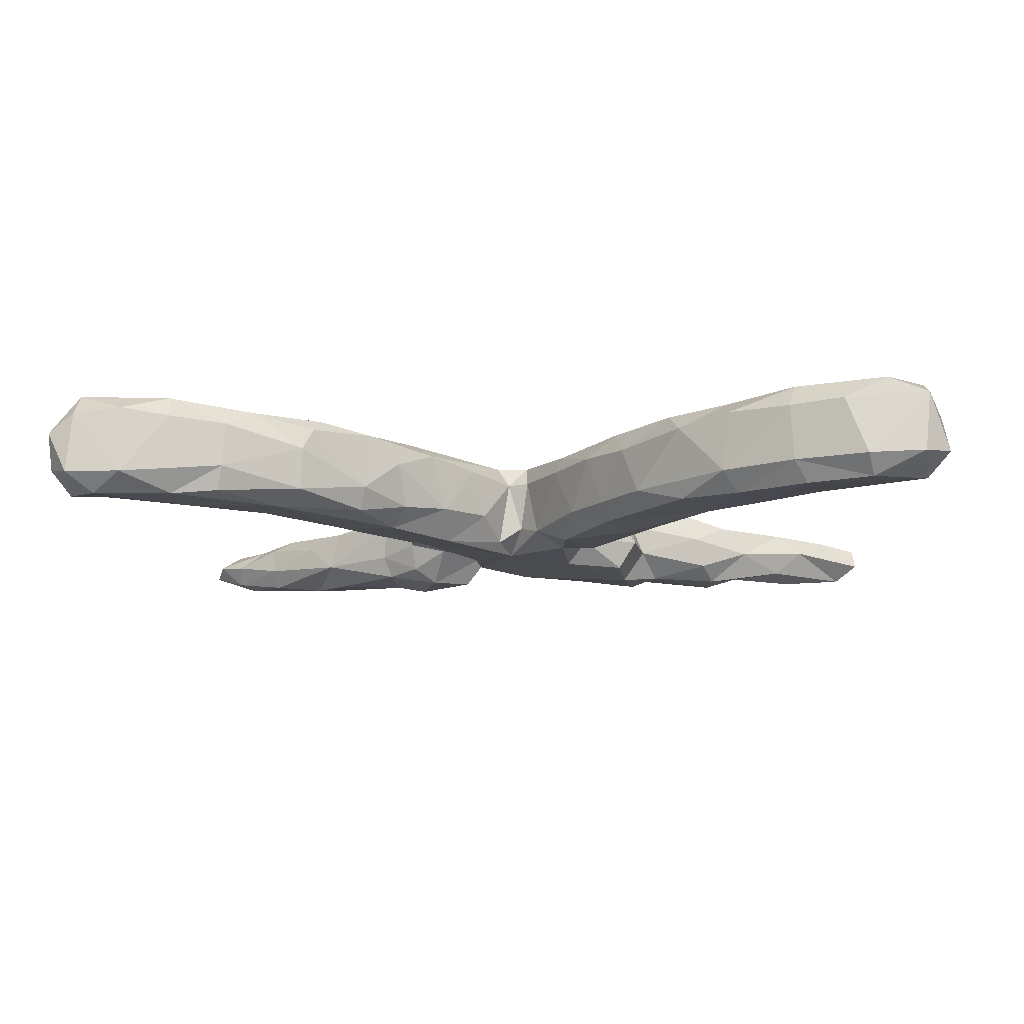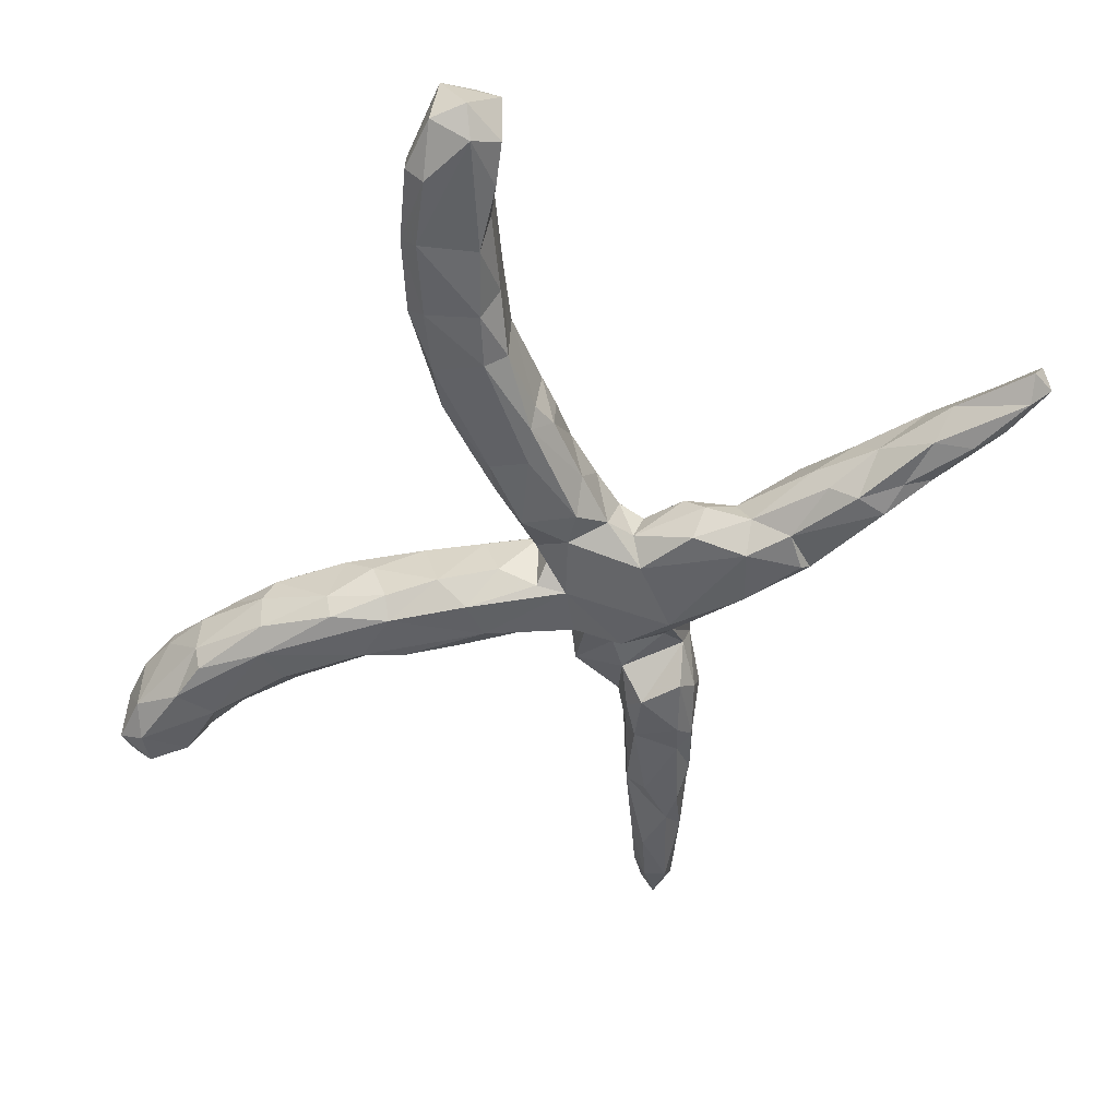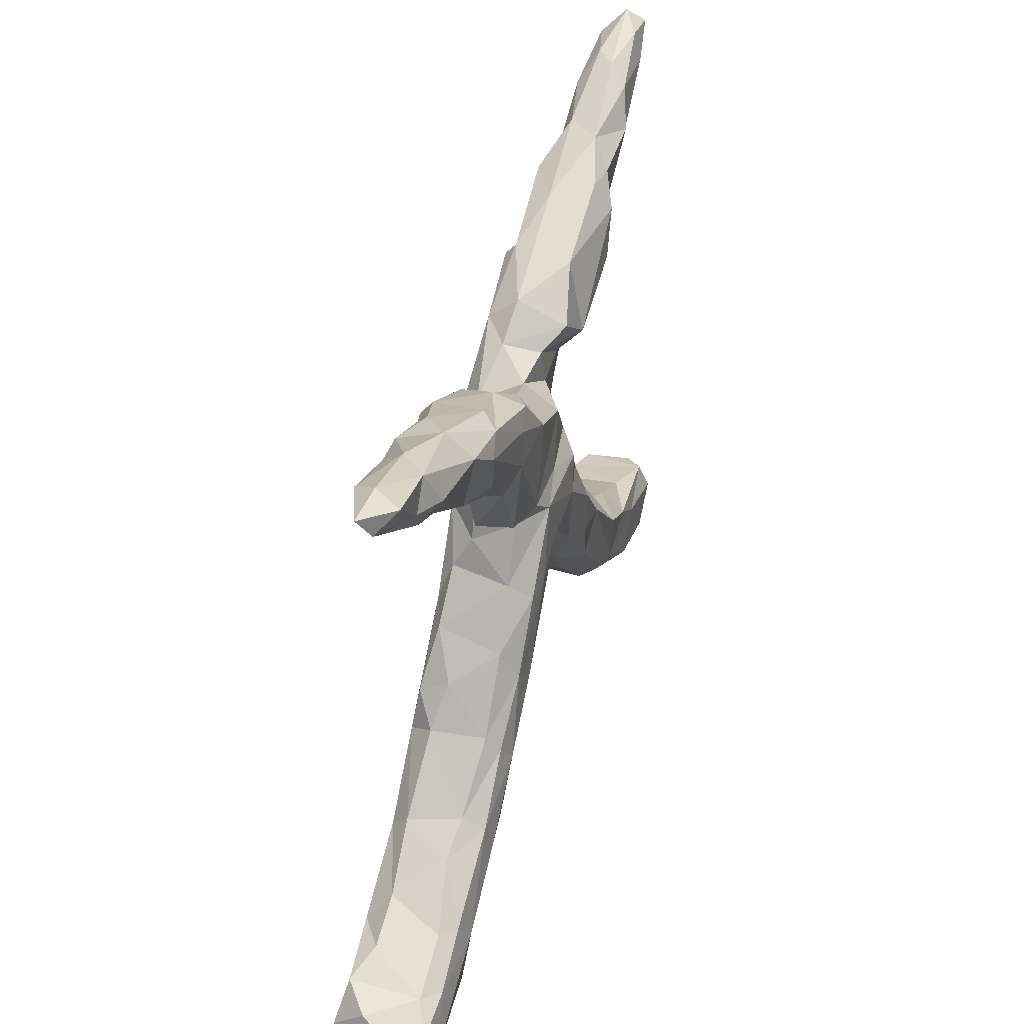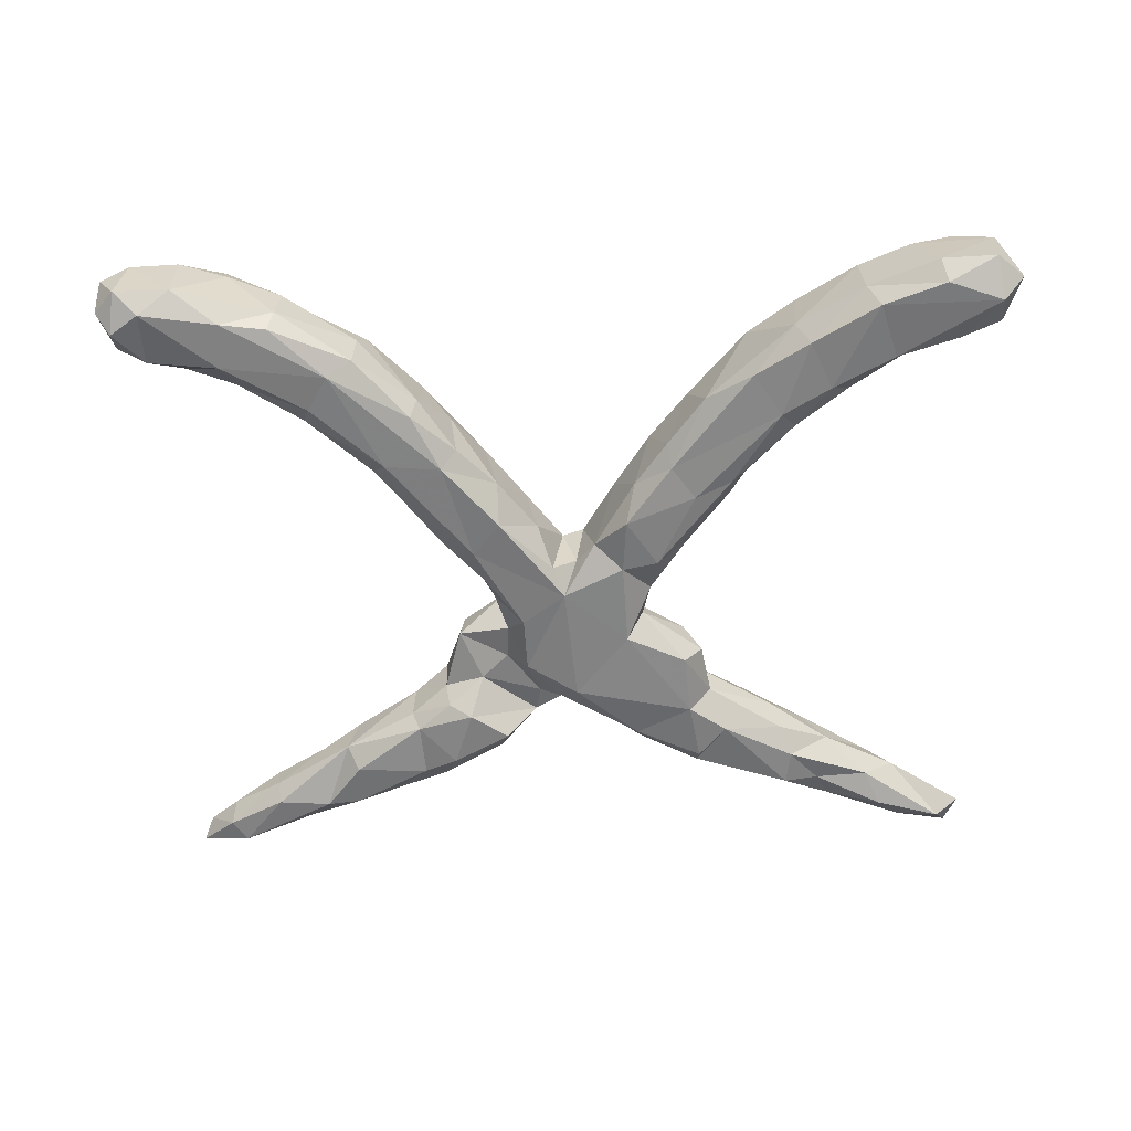
<metadata>
{"format":"obj","ext":"obj","renderer":"f3d","projection":"perspective","resolution":1024,"background":"white","views":[{"elev":-14.0,"azim":3.7,"up":"+Z"},{"elev":-50.1,"azim":63.1,"up":"+Z"},{"elev":41.2,"azim":-73.7,"up":"+Y"},{"elev":-60.7,"azim":1.7,"up":"+Z"}]}
</metadata>
<code>
v 0.733 -0.4727 -0.03591
v 0.7309 -0.4166 0.03407
v 0.7003 -0.4471 0.08301
v 0.702 -0.401 -0.04112
v 0.7001 -0.5042 0.05552
v 0.6947 -0.4016 0.06456
v 0.6369 -0.3788 -0.05217
v 0.692 0.5797 0.03783
v 0.6359 -0.4969 0.08344
v 0.6891 -0.5123 -0.04326
v 0.6957 0.5553 0.000673
v 0.6087 -0.4828 -0.07694
v 0.6299 0.5866 0.03471
v 0.6553 0.5681 -0.02848
v 0.585 -0.3603 0.04396
v 0.6744 0.6041 0.009098
v 0.5857 0.573 -0.01292
v 0.5737 0.481 0.01391
v 0.5508 -0.3904 0.0838
v 0.6243 0.5419 0.0472
v 0.5995 -0.5103 -0.04518
v 0.5344 -0.3557 -0.0689
v 0.5467 0.5291 -0.04043
v 0.5655 -0.4981 0.05063
v 0.6982 -0.4488 -0.07332
v 0.5769 -0.3584 -0.02702
v 0.522 0.4709 -0.02989
v 0.3868 -0.3645 0.08282
v 0.5064 -0.4478 -0.07748
v 0.4793 -0.3355 0.0834
v 0.5265 0.4701 0.04863
v 0.4815 -0.4654 0.04884
v 0.5331 0.5417 0.04344
v 0.4918 -0.4474 0.08521
v 0.4326 -0.3062 -0.0742
v 0.4857 -0.4663 -0.04284
v 0.467 -0.2891 -0.03288
v 0.4548 0.5135 -0.02518
v 0.4337 0.4677 -0.04229
v 0.4649 -0.2854 0.04528
v 0.5563 0.5687 0.0142
v 0.3855 -0.4066 0.05643
v 0.412 0.3984 0.04904
v 0.3988 -0.3862 -0.0758
v 0.3767 -0.232 -0.05468
v 0.3751 -0.2679 0.08945
v 0.4534 0.4115 -0.0007314
v 0.3547 -0.2625 -0.07604
v 0.3526 0.3481 0.01752
v 0.4134 0.5121 0.02546
v 0.3741 -0.404 -0.0418
v 0.4884 0.4891 0.05827
v 0.3818 -0.2303 0.0417
v 0.3835 0.4718 0.05422
v 0.377 0.4635 -0.05944
v 0.2996 -0.1462 -0.04085
v 0.3852 0.4078 -0.05813
v 0.3043 -0.3552 0.04536
v 0.3084 -0.3304 -0.0704
v 0.275 -0.1415 -0.07058
v 0.3677 0.3646 -0.03444
v 0.3335 0.4766 0.04614
v 0.2945 -0.1323 0.05664
v 0.2075 -0.2521 0.0382
v 0.2748 -0.09994 -0.02657
v 0.3005 0.4631 -0.01964
v 0.3131 0.3541 0.07525
v 0.2156 -0.1163 -0.0757
v 0.2188 0.4159 -0.05194
v 0.2903 -0.2997 0.0815
v 0.2599 -0.1448 0.08445
v 0.263 -0.09003 0.04957
v 0.2444 0.2888 -0.02347
v 0.2228 0.2746 0.02879
v 0.2334 -0.2799 -0.04192
v 0.269 0.3473 -0.06293
v 0.2226 0.3944 -0.06995
v 0.1751 0.3035 0.07226
v 0.2017 -0.01091 -0.03088
v 0.2065 0.296 -0.07644
v 0.2294 0.2075 -0.02007
v 0.2085 -0.03414 0.06168
v 0.1715 -0.2004 -0.04095
v 0.1995 0.186 0.01924
v 0.1711 -0.0388 0.09016
v 0.338 0.432 0.07447
v 0.1525 0.003601 -0.07643
v 0.1415 0.06841 -0.04128
v 0.1982 -0.1999 0.08048
v 0.1981 0.1987 -0.07214
v 0.162 -0.1092 0.08952
v 0.1654 0.03645 0.04897
v 0.177 -0.1683 -0.06948
v 0.1949 0.4155 0.04363
v 0.1436 -0.1717 0.04528
v 0.1193 0.3829 -0.02004
v 0.1155 0.3457 -0.06659
v 0.1259 0.06303 0.07696
v 0.178 0.2522 0.02878
v 0.115 0.3518 0.06107
v 0.08459 -0.0863 0.04446
v 0.1319 0.09777 0.03664
v 0.09645 -0.07136 0.07589
v 0.1273 0.1252 -0.02918
v 0.1297 0.1456 0.02532
v 0.1015 -0.07227 -0.07803
v 0.1167 -0.1275 -0.03983
v 0.09451 0.01701 -0.07269
v 0.08769 0.1718 0.06565
v 0.1002 0.1518 -0.07346
v 0.06491 0.3334 -0.02842
v 0.073 0.1294 0.08835
v 0.05788 0.06422 0.09168
v 0.07604 0.3212 0.03098
v 0.04831 -0.01982 -0.04799
v 0.02953 0.002505 0.0478
v -0.004606 0.06324 -0.07545
v 0.006595 0.1522 0.07376
v 0.08484 0.2612 0.03572
v 0.02656 0.03194 0.08315
v 0.01699 0.01719 -0.03516
v 0.01685 0.3025 0.01968
v -0.02304 0.0171 -0.06015
v -0.01602 0.2792 -0.04654
v -0.005778 0.01325 0.04723
v 0.03327 0.2473 0.07098
v -0.04653 -0.04429 -0.02406
v -0.0666 -0.06392 0.05481
v 0.01182 0.2554 -0.07601
v -0.07205 0.2063 -0.06622
v -0.05718 0.125 0.08389
v -0.02786 0.03328 0.08473
v -0.09568 0.1569 0.0734
v -0.06184 0.3277 -0.009805
v -0.1081 0.2099 -0.02086
v -0.07531 0.116 -0.07128
v -0.07617 0.3052 0.07775
v -0.1086 -0.07581 -0.07789
v -0.09517 0.00923 0.08722
v -0.1046 0.1529 -0.02539
v -0.169 -0.1387 0.08461
v -0.1587 0.03476 0.045
v -0.1104 0.1225 0.04263
v -0.05339 0.2844 -0.01681
v -0.1453 0.008771 0.08275
v -0.1104 -0.1304 -0.03123
v -0.06533 0.3455 0.0329
v -0.1114 0.3464 -0.07009
v -0.1527 0.2529 -0.02188
v -0.125 0.08875 -0.02351
v -0.1335 -0.1478 0.06235
v -0.2176 -0.09762 0.08079
v -0.174 -0.1997 -0.04389
v -0.1332 0.3821 0.06562
v -0.185 -0.2232 0.0276
v -0.1401 0.04037 -0.05121
v -0.1792 0.3698 0.07418
v -0.1229 0.3831 -0.03812
v -0.2051 0.3924 -0.07498
v -0.1903 0.1782 0.002539
v -0.1838 0.184 0.06197
v -0.1981 -0.1805 -0.07671
v -0.1536 -0.01928 -0.07212
v -0.2063 -0.0353 -0.05509
v -0.1535 0.4138 0.02046
v -0.2752 -0.2232 0.08667
v -0.2192 0.2806 -0.001446
v -0.2262 -0.05029 0.05163
v -0.2201 0.2748 0.05556
v -0.1736 0.3015 -0.07546
v -0.2279 -0.2605 0.06882
v -0.2901 -0.1894 -0.0776
v -0.2673 0.3378 -0.05427
v -0.3145 -0.3563 0.05436
v -0.2657 -0.1242 -0.07029
v -0.2123 0.2928 -0.04845
v -0.26 0.4226 -0.05952
v -0.2343 -0.2848 -0.02799
v -0.2512 0.4579 0.03746
v -0.2825 0.4506 0.06469
v -0.182 0.3074 0.07436
v -0.2657 -0.09766 -0.02173
v -0.2223 0.4324 -0.0481
v -0.2997 -0.1849 0.07488
v -0.3713 -0.3498 -0.07801
v -0.3316 -0.367 -0.0515
v -0.3075 -0.1592 0.05171
v -0.3802 0.4204 -0.05625
v -0.3124 -0.1625 -0.03801
v -0.3217 0.4307 0.07288
v -0.3061 -0.3263 0.07649
v -0.2777 0.3226 0.04626
v -0.2436 -0.2709 -0.06608
v -0.3116 0.3741 0.06901
v -0.281 0.3292 -0.01583
v -0.3832 -0.3225 0.0851
v -0.3845 0.4913 -0.04949
v -0.4093 -0.4014 0.07198
v -0.4025 -0.2501 0.0404
v -0.405 -0.2916 -0.0746
v -0.3291 -0.3727 0.01757
v -0.3159 0.481 -0.02613
v -0.3969 -0.2715 0.0771
v -0.4505 -0.4451 -0.0303
v -0.3763 0.5121 0.01947
v -0.3851 0.3924 0.0475
v -0.4175 -0.2617 -0.04549
v -0.4589 -0.4314 -0.06892
v -0.4464 -0.4434 0.042
v -0.3727 0.4705 0.06171
v -0.537 -0.4684 0.07981
v -0.4009 0.3938 -0.02014
v -0.4608 -0.2845 0.03299
v -0.4819 0.5541 -0.001819
v -0.4492 0.4265 0.02409
v -0.5065 -0.3945 0.08635
v -0.5274 0.5616 0.03939
v -0.5403 -0.3703 -0.07608
v -0.44 0.4983 -0.04787
v -0.5353 -0.3532 0.07437
v -0.5213 -0.3251 -0.03832
v -0.5063 0.5063 0.05955
v -0.54 0.4858 0.03526
v -0.5336 -0.4445 -0.07635
v -0.6003 -0.3558 -0.03893
v -0.5323 -0.4762 0.04756
v -0.5615 -0.3441 0.0506
v -0.5337 0.4772 -0.008592
v -0.6083 -0.4953 -0.0499
v -0.5286 0.4972 -0.04048
v -0.6098 -0.4959 0.05739
v -0.6237 0.5532 -0.02187
v -0.6577 -0.4649 -0.07927
v -0.6338 0.5928 0.04517
v -0.6981 -0.4948 -0.04944
v -0.6304 -0.3923 0.0776
v -0.5655 0.526 0.0424
v -0.6883 -0.4964 0.04881
v -0.6596 -0.3797 0.05127
v -0.7042 -0.4309 -0.07581
v -0.6554 -0.378 -0.06445
v -0.6681 0.5708 0.01946
v -0.6874 -0.4604 0.08766
v -0.6181 0.5281 0.009443
v -0.6225 0.6116 0.008328
v -0.7117 -0.4095 0.0739
v -0.5989 0.5847 -0.02898
v -0.7086 -0.387 -0.02483
v -0.6829 0.6047 0.00159
v -0.7329 -0.454 -0.03776
v -0.7381 -0.4127 0.03172
v -0.7314 -0.4852 0.01754
f 78 100 114
f 126 122 147
f 165 179 180
f 223 215 222
f 223 222 237
f 222 217 237
f 52 50 54
f 126 147 137
f 137 154 157
f 169 181 194
f 67 86 78
f 78 86 94
f 78 94 100
f 137 147 154
f 181 157 190
f 192 194 206
f 67 43 86
f 154 165 180
f 157 154 180
f 157 180 190
f 194 190 206
f 206 190 210
f 215 206 222
f 43 31 52
f 43 52 54
f 43 54 86
f 86 54 62
f 86 62 94
f 190 180 210
f 206 210 222
f 210 217 222
f 52 31 33
f 219 230 247
f 214 197 219
f 38 55 66
f 38 39 55
f 23 39 38
f 23 27 39
f 188 219 197
f 177 188 197
f 202 177 197
f 55 76 69
f 66 55 69
f 55 39 57
f 27 57 39
f 27 47 57
f 219 212 230
f 219 188 212
f 183 159 177
f 69 77 97
f 69 76 77
f 55 57 76
f 47 61 57
f 188 173 212
f 177 173 188
f 159 173 177
f 159 170 173
f 183 148 159
f 158 148 183
f 134 148 158
f 96 97 111
f 69 97 96
f 77 80 97
f 57 61 76
f 218 241 225
f 221 218 225
f 218 200 185
f 193 186 185
f 59 44 51
f 25 12 29
f 4 25 7
f 241 240 248
f 241 233 240
f 218 233 241
f 218 224 233
f 185 224 218
f 185 208 224
f 185 186 208
f 186 204 208
f 44 36 51
f 29 36 44
f 4 1 25
f 248 240 250
f 12 36 29
f 12 21 36
f 12 10 21
f 25 10 12
f 1 10 25
f 240 235 250
f 240 233 235
f 229 235 233
f 224 229 233
f 224 204 229
f 208 204 224
f 159 148 170
f 134 170 148
f 217 214 245
f 13 16 41
f 239 248 246
f 2 4 6
f 13 41 33
f 33 20 13
f 33 41 50
f 234 217 245
f 234 245 249
f 234 249 242
f 8 16 13
f 8 13 20
f 226 211 231
f 211 243 231
f 231 243 238
f 243 246 252
f 238 243 252
f 9 5 3
f 5 9 24
f 9 34 24
f 24 34 32
f 209 198 211
f 226 209 211
f 211 216 243
f 216 236 243
f 243 236 246
f 252 246 251
f 5 2 3
f 2 6 3
f 9 3 19
f 34 9 19
f 34 19 28
f 209 201 198
f 220 236 216
f 236 239 246
f 3 6 19
f 76 80 77
f 76 73 80
f 173 176 195
f 170 176 173
f 170 149 176
f 111 97 124
f 97 129 124
f 97 80 129
f 90 73 81
f 80 73 90
f 144 130 135
f 124 130 144
f 124 129 130
f 80 110 129
f 80 90 110
f 130 136 140
f 130 117 136
f 129 117 130
f 129 110 117
f 90 104 110
f 110 108 117
f 104 88 110
f 136 156 150
f 136 163 156
f 136 117 163
f 110 88 108
f 88 87 108
f 11 20 18
f 11 8 20
f 242 237 234
f 244 237 242
f 217 234 237
f 217 205 214
f 52 33 50
f 20 33 31
f 18 20 31
f 223 237 244
f 205 217 210
f 54 50 62
f 210 180 205
f 179 205 180
f 179 202 205
f 62 66 94
f 47 31 43
f 18 31 47
f 215 223 228
f 100 94 96
f 49 43 67
f 47 43 49
f 206 215 212
f 154 147 165
f 100 96 111
f 49 67 74
f 192 206 212
f 100 111 114
f 41 38 50
f 228 223 244
f 50 66 62
f 212 215 228
f 147 158 165
f 147 134 158
f 147 124 134
f 117 138 163
f 117 121 123
f 117 115 121
f 108 115 117
f 32 34 42
f 198 216 211
f 42 34 28
f 42 28 58
f 174 191 198
f 191 196 198
f 201 174 198
f 198 196 216
f 220 227 236
f 236 227 239
f 6 15 30
f 19 6 30
f 19 30 28
f 58 28 70
f 174 171 191
f 191 166 196
f 216 196 203
f 216 203 220
f 220 203 213
f 220 213 227
f 15 40 30
f 30 46 28
f 58 70 64
f 191 171 166
f 166 203 196
f 203 199 213
f 30 40 46
f 40 53 46
f 46 71 28
f 28 71 70
f 64 70 89
f 166 184 203
f 117 123 138
f 87 106 108
f 88 79 87
f 156 163 164
f 123 127 138
f 108 106 115
f 87 68 106
f 60 68 87
f 79 60 87
f 164 175 182
f 163 175 164
f 127 146 138
f 106 107 115
f 65 60 79
f 175 163 172
f 163 162 172
f 138 162 163
f 138 146 162
f 93 107 106
f 93 83 107
f 68 93 106
f 182 175 189
f 146 153 162
f 60 48 68
f 56 45 60
f 60 45 48
f 189 172 207
f 175 172 189
f 172 162 185
f 93 75 83
f 59 75 93
f 68 48 93
f 48 59 93
f 207 172 200
f 162 193 185
f 193 153 178
f 153 193 162
f 45 35 48
f 45 37 35
f 172 185 200
f 44 59 48
f 48 35 44
f 37 22 35
f 200 218 221
f 207 200 221
f 178 186 193
f 59 51 75
f 35 29 44
f 22 29 35
f 25 29 22
f 26 7 22
f 7 25 22
f 199 207 213
f 53 40 45
f 127 125 128
f 184 199 203
f 70 71 89
f 151 171 155
f 171 151 141
f 171 141 166
f 184 187 199
f 53 63 46
f 71 46 63
f 71 91 89
f 64 89 95
f 166 141 152
f 166 152 184
f 152 187 184
f 89 91 103
f 89 103 95
f 95 103 101
f 63 72 71
f 71 72 82
f 71 82 85
f 71 85 91
f 128 132 151
f 151 132 141
f 152 168 187
f 91 85 113
f 91 113 103
f 101 103 116
f 141 132 139
f 141 139 152
f 85 82 98
f 103 113 120
f 116 103 120
f 125 132 128
f 178 171 174
f 178 155 171
f 40 15 37
f 213 221 227
f 7 26 15
f 6 7 15
f 6 4 7
f 227 225 239
f 51 42 58
f 246 248 251
f 201 209 204
f 51 32 42
f 36 32 51
f 36 24 32
f 1 2 5
f 231 238 229
f 152 145 168
f 209 226 204
f 21 5 24
f 10 5 21
f 41 16 17
f 16 14 17
f 11 14 16
f 8 11 16
f 245 247 249
f 247 232 249
f 40 37 45
f 213 207 221
f 15 26 37
f 252 251 250
f 226 231 229
f 122 124 147
f 119 122 126
f 119 114 122
f 99 78 114
f 74 78 99
f 99 114 119
f 74 99 84
f 160 169 167
f 160 161 169
f 109 105 119
f 99 119 105
f 105 84 99
f 160 143 161
f 140 143 160
f 102 105 109
f 102 104 105
f 143 150 142
f 82 79 92
f 123 125 127
f 101 116 115
f 146 128 151
f 63 65 72
f 168 182 187
f 107 95 101
f 53 56 63
f 83 95 107
f 83 64 95
f 146 151 155
f 84 81 74
f 88 104 102
f 121 116 125
f 115 116 121
f 72 65 82
f 128 146 127
f 187 182 189
f 53 45 56
f 187 189 199
f 153 146 155
f 75 64 83
f 98 102 109
f 109 119 126
f 167 169 192
f 152 139 145
f 145 142 168
f 82 92 98
f 85 98 113
f 116 120 125
f 125 120 132
f 132 131 139
f 98 92 102
f 113 98 112
f 120 113 132
f 113 131 132
f 139 131 145
f 131 133 143
f 145 131 142
f 131 143 142
f 98 109 112
f 113 112 131
f 112 118 131
f 112 109 118
f 109 126 118
f 131 118 133
f 143 133 161
f 118 126 133
f 133 181 161
f 133 126 137
f 181 133 137
f 161 181 169
f 137 157 181
f 169 194 192
f 74 67 78
f 199 189 207
f 155 178 153
f 75 58 64
f 178 201 186
f 178 174 201
f 75 51 58
f 239 225 241
f 227 221 225
f 2 1 4
f 239 241 248
f 186 201 204
f 248 250 251
f 10 1 5
f 235 238 252
f 229 238 235
f 204 226 229
f 37 26 22
f 21 24 36
f 235 252 250
f 173 195 212
f 122 111 124
f 114 111 122
f 73 49 74
f 195 167 192
f 176 167 195
f 134 144 149
f 134 124 144
f 81 73 74
f 149 167 176
f 144 135 149
f 149 160 167
f 135 160 149
f 81 84 104
f 135 140 160
f 104 84 105
f 143 140 150
f 92 88 102
f 142 150 156
f 121 125 123
f 92 79 88
f 168 142 164
f 142 156 164
f 168 164 182
f 107 101 115
f 65 79 82
f 63 56 65
f 170 134 149
f 130 140 135
f 90 81 104
f 140 136 150
f 56 60 65
f 214 247 245
f 76 61 73
f 61 49 73
f 165 158 183
f 183 177 202
f 247 230 232
f 23 14 27
f 214 219 247
f 195 192 212
f 47 49 61
f 179 165 183
f 230 212 228
f 18 47 27
f 66 96 94
f 66 69 96
f 179 183 202
f 181 190 194
f 50 38 66
f 205 202 197
f 205 197 214
f 230 228 232
f 232 228 244
f 11 18 14
f 27 14 18
f 232 244 242
f 232 242 249
f 14 23 17
f 17 23 38
f 41 17 38

</code>
